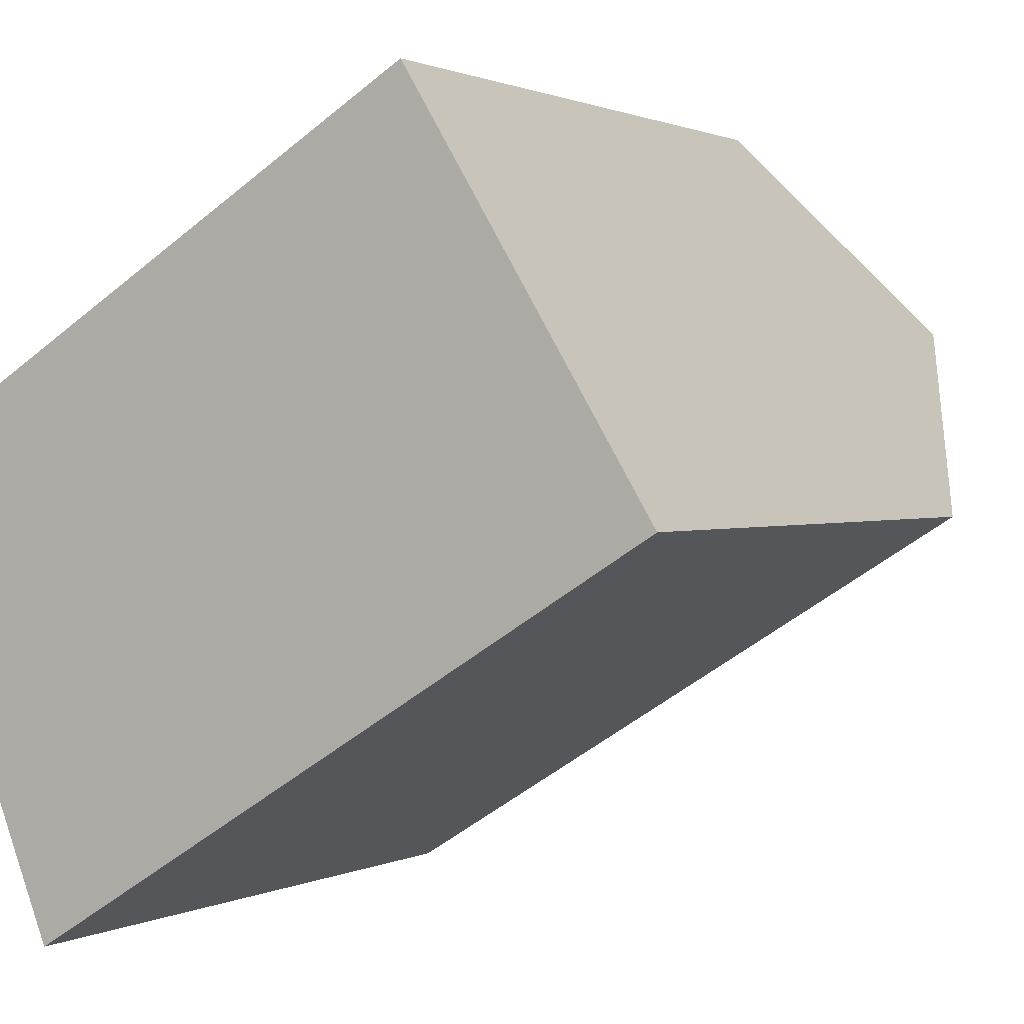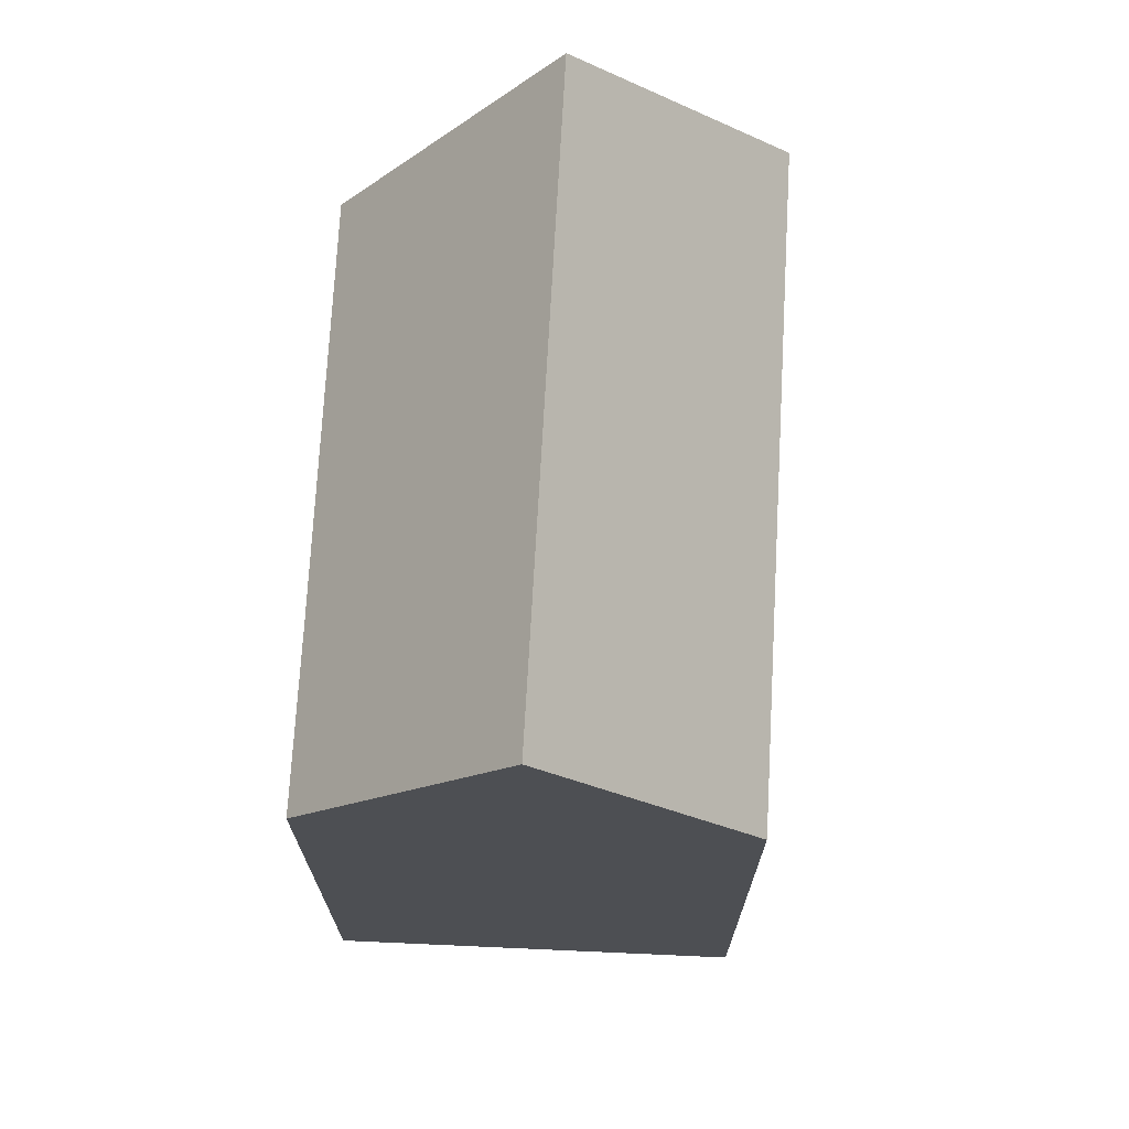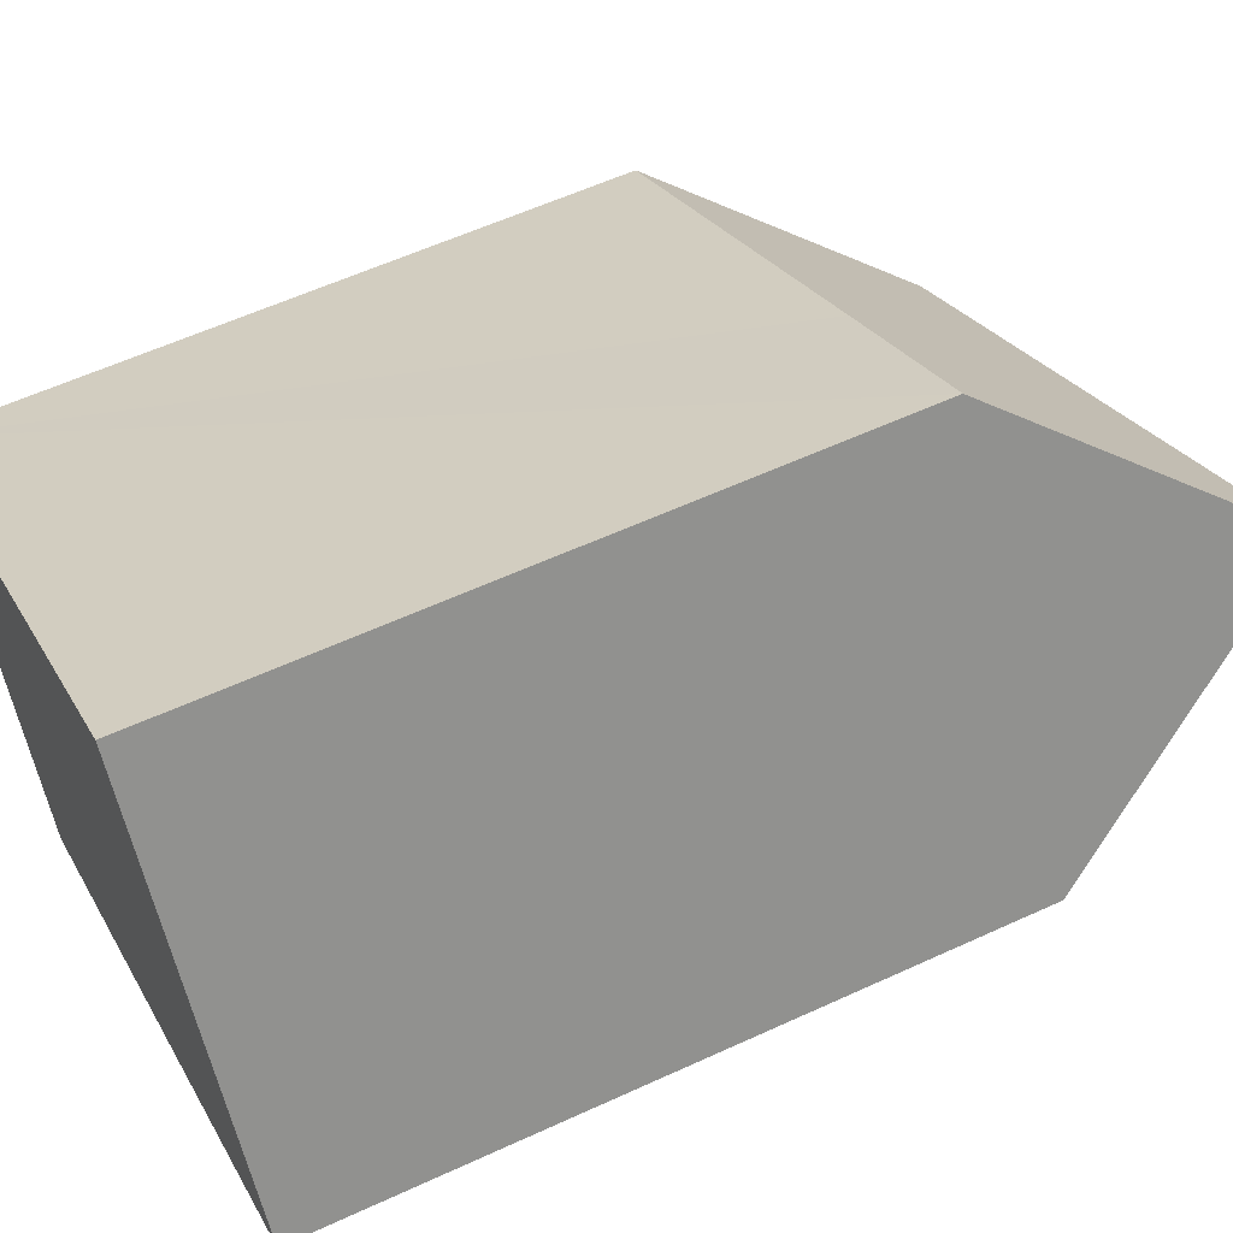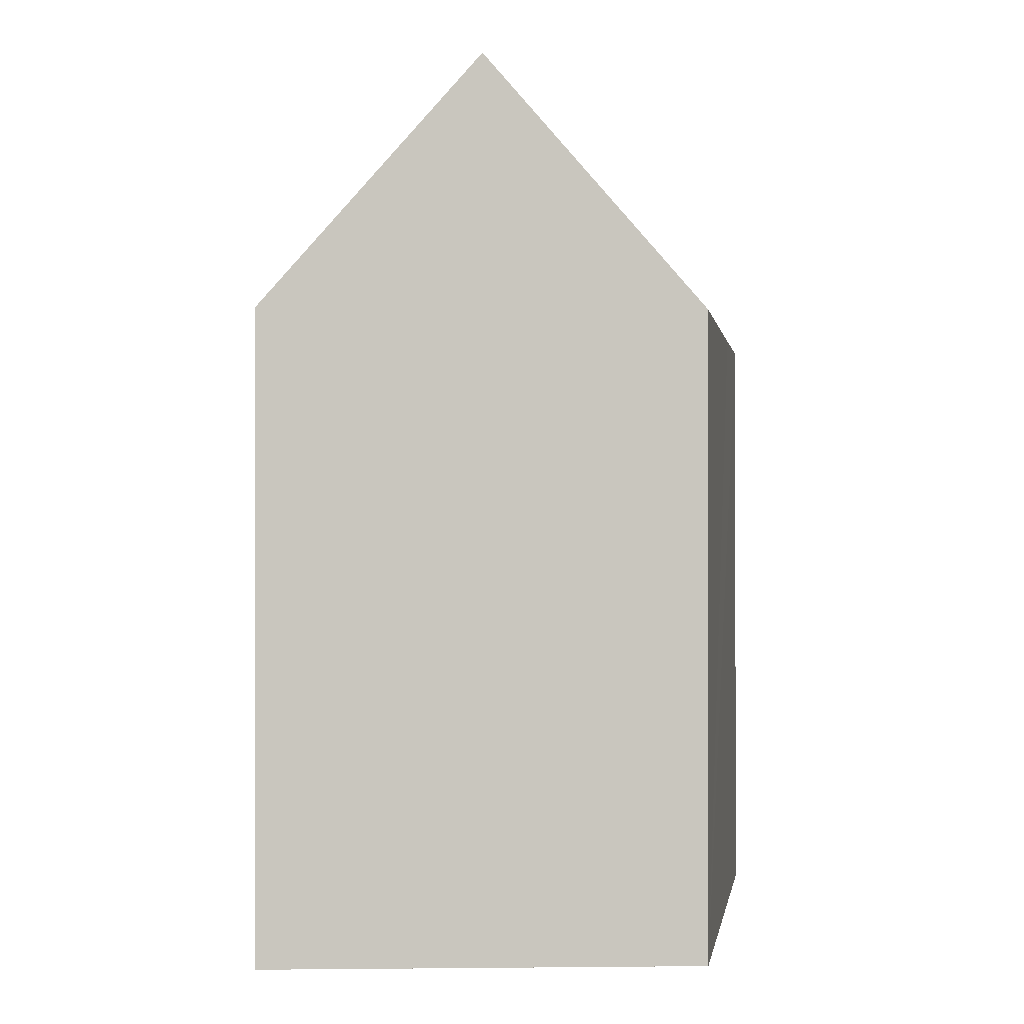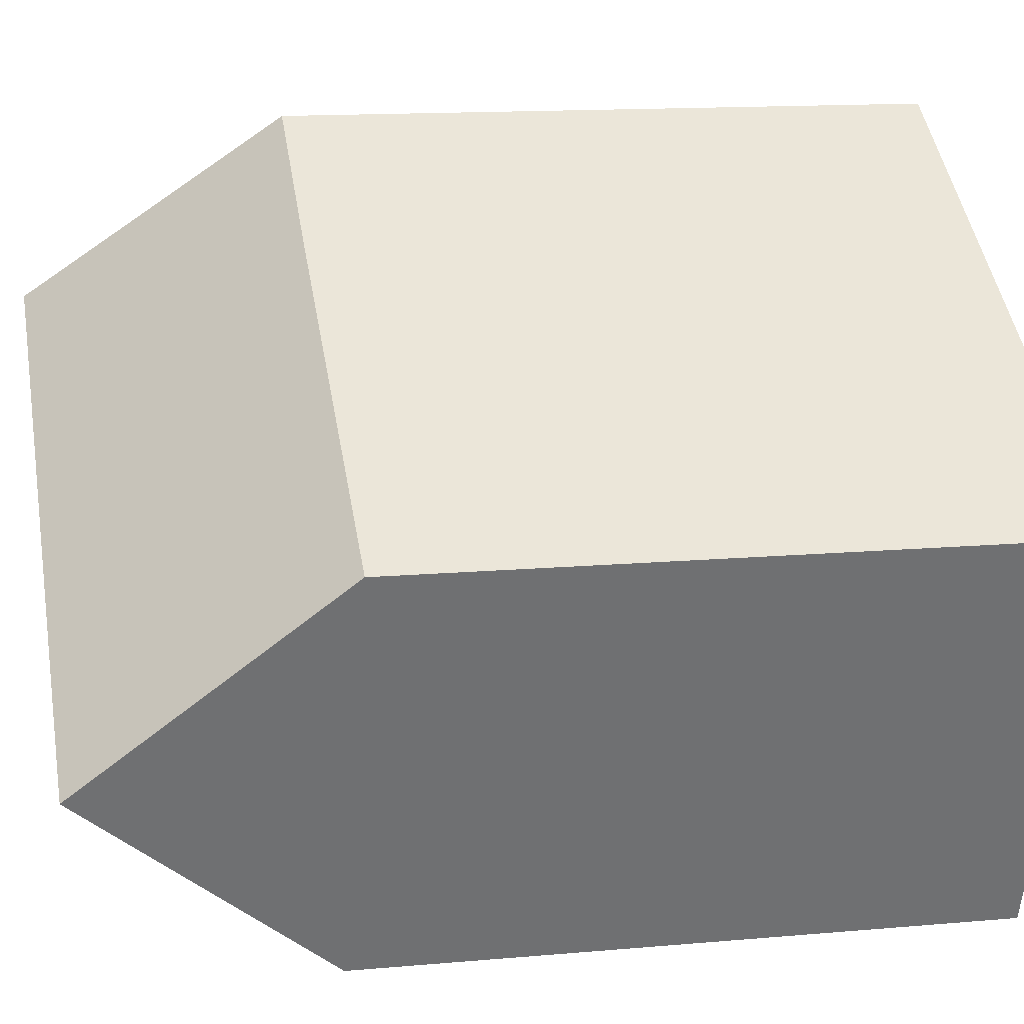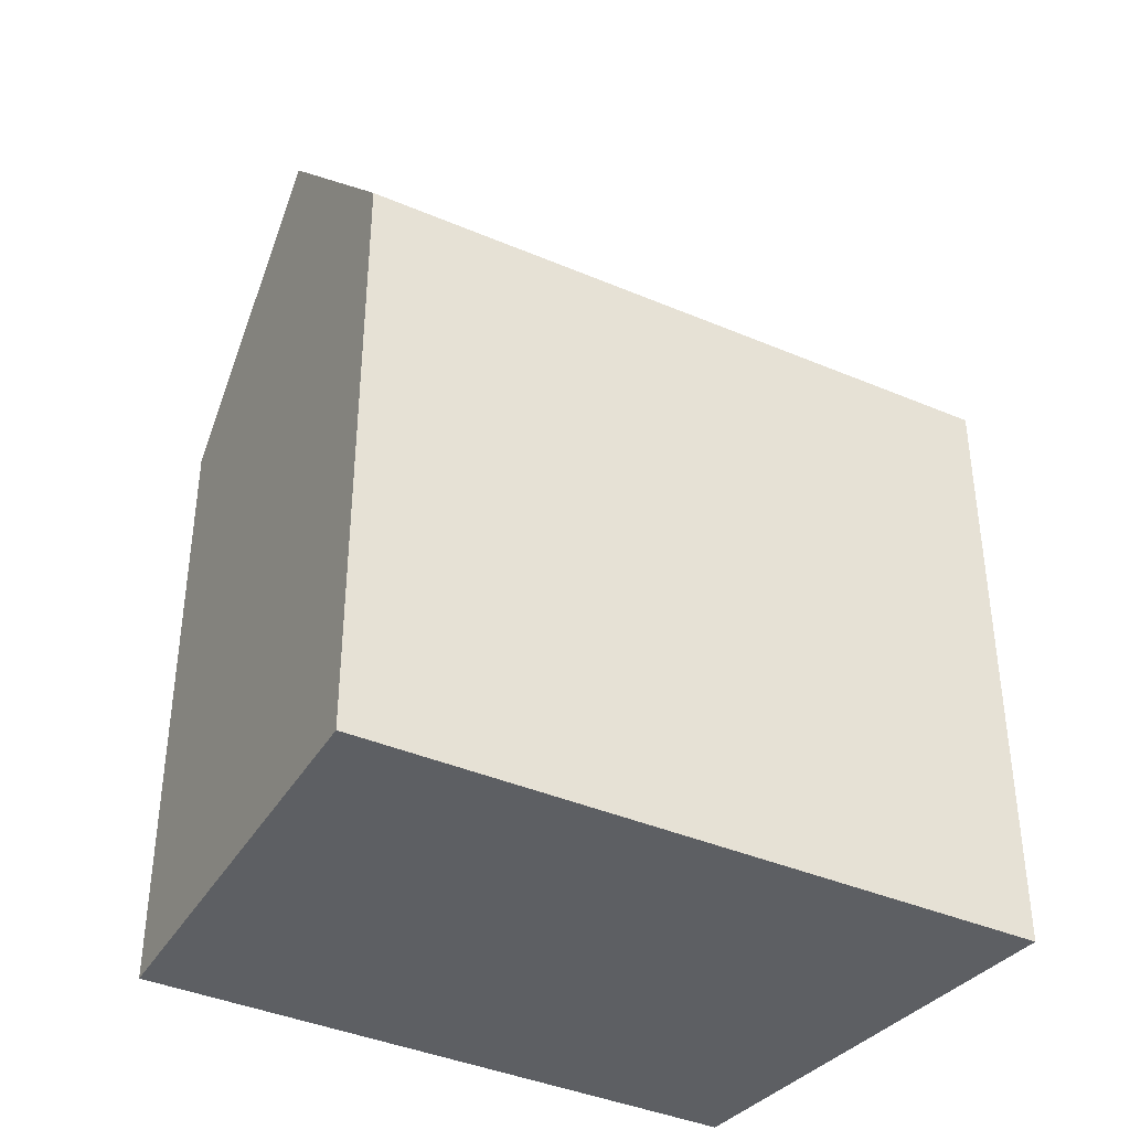
<metadata>
{"format":"obj","ext":"obj","renderer":"f3d","projection":"perspective","resolution":1024,"background":"white","views":[{"elev":1.1,"azim":29.0,"up":"+Z"},{"elev":72.1,"azim":61.3,"up":"+Y"},{"elev":57.9,"azim":64.4,"up":"+Z"},{"elev":-0.4,"azim":-114.0,"up":"+Y"},{"elev":13.8,"azim":-101.3,"up":"+Z"},{"elev":-40.1,"azim":120.4,"up":"+Y"}]}
</metadata>
<code>
v  0 16.09 9.852e-16
v  15.81 22.34 3.427
v  2.022 22.34 -5.152
v  5.614 16.11 3.475
v  9.007 16.12 5.575
v  12.99 16.1 8.073
v  7.147 16.11 4.424
v  17.07 19.57 1.36
v  18.64 16.09 -1.222
v  18.19 16.09 -1.499
v  12.89 16.09 -4.797
v  11.43 16.09 -5.704
v  4.043 16.09 -10.3
v  4.043 6.306e-16 -10.3
v  0 0 0
v  2.022 3.155e-16 -5.152
v  12.99 -4.943e-16 8.073
v  5.614 -2.128e-16 3.475
v  7.147 -2.709e-16 4.424
v  9.007 -3.414e-16 5.575
v  15.81 -2.098e-16 3.427
v  18.64 7.483e-17 -1.222
v  17.07 -8.328e-17 1.36
v  18.19 9.179e-17 -1.499
v  11.43 3.493e-16 -5.704
v  12.89 2.937e-16 -4.797
g defaultobject
f 1 2 3
f 2 1 4
f 2 4 5
f 2 5 6
f 5 4 7
f 8 3 2
f 3 8 9
f 3 9 10
f 3 10 11
f 3 11 12
f 3 12 13
f 13 1 3
f 1 13 14
f 1 14 15
f 15 14 16
f 15 4 1
f 4 15 7
f 7 15 5
f 5 15 6
f 6 15 17
f 17 15 18
f 17 18 19
f 17 19 20
f 6 8 2
f 8 6 17
f 8 17 9
f 9 17 21
f 9 21 22
f 22 21 23
f 22 10 9
f 10 22 11
f 11 22 12
f 12 22 13
f 13 22 24
f 13 24 14
f 14 24 25
f 25 24 26
f 23 24 22
f 24 23 26
f 26 23 21
f 26 21 17
f 26 17 20
f 26 20 25
f 25 20 14
f 14 20 19
f 14 19 18
f 14 18 15
f 14 15 16

</code>
